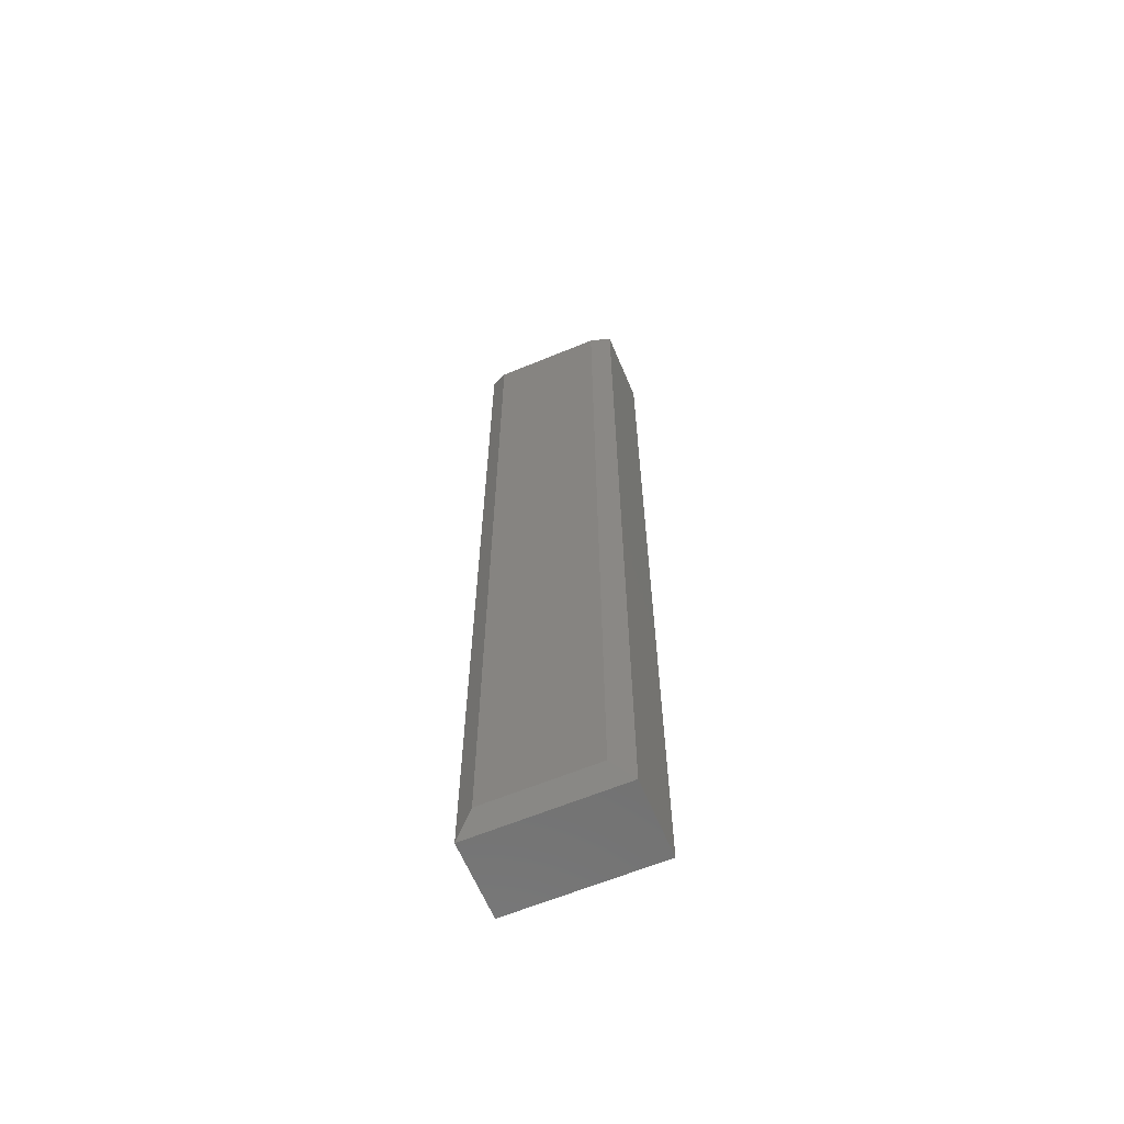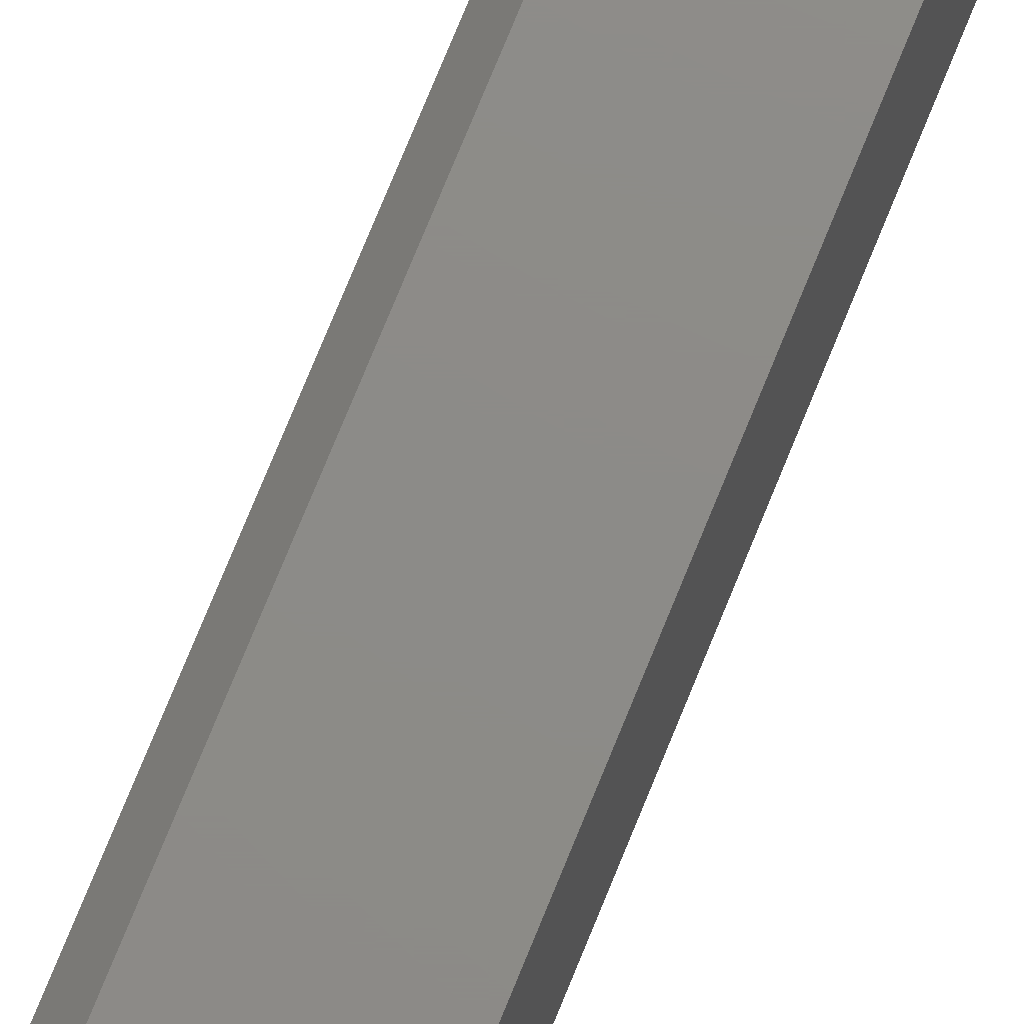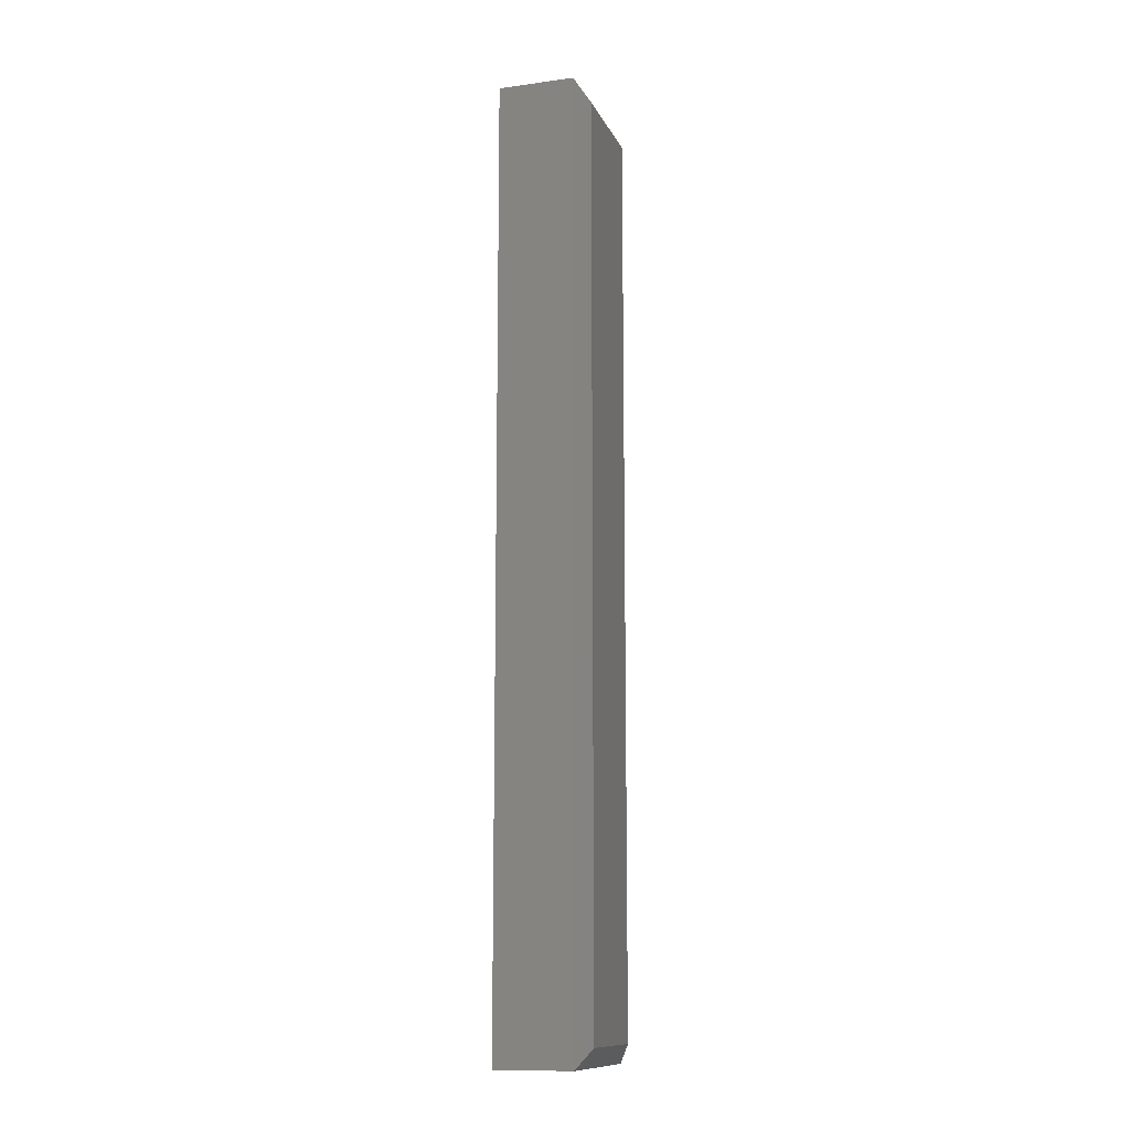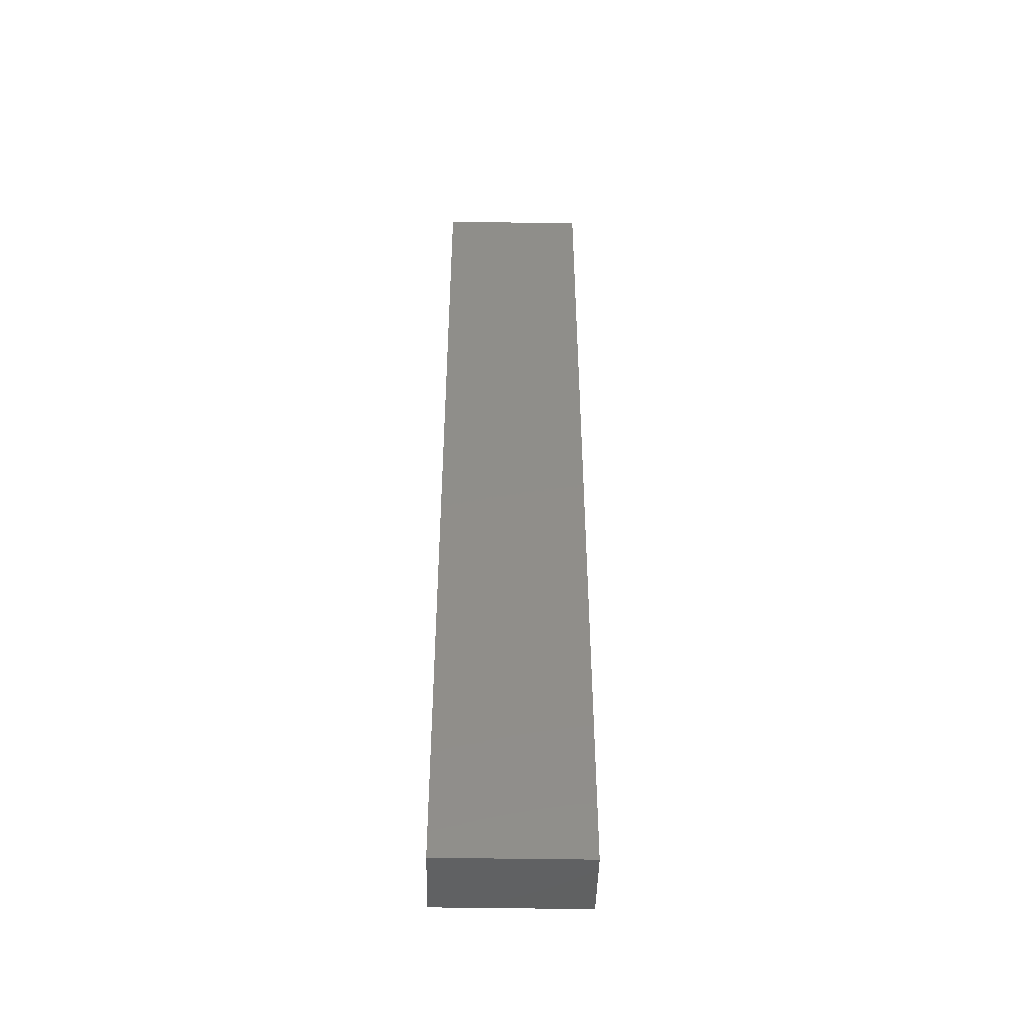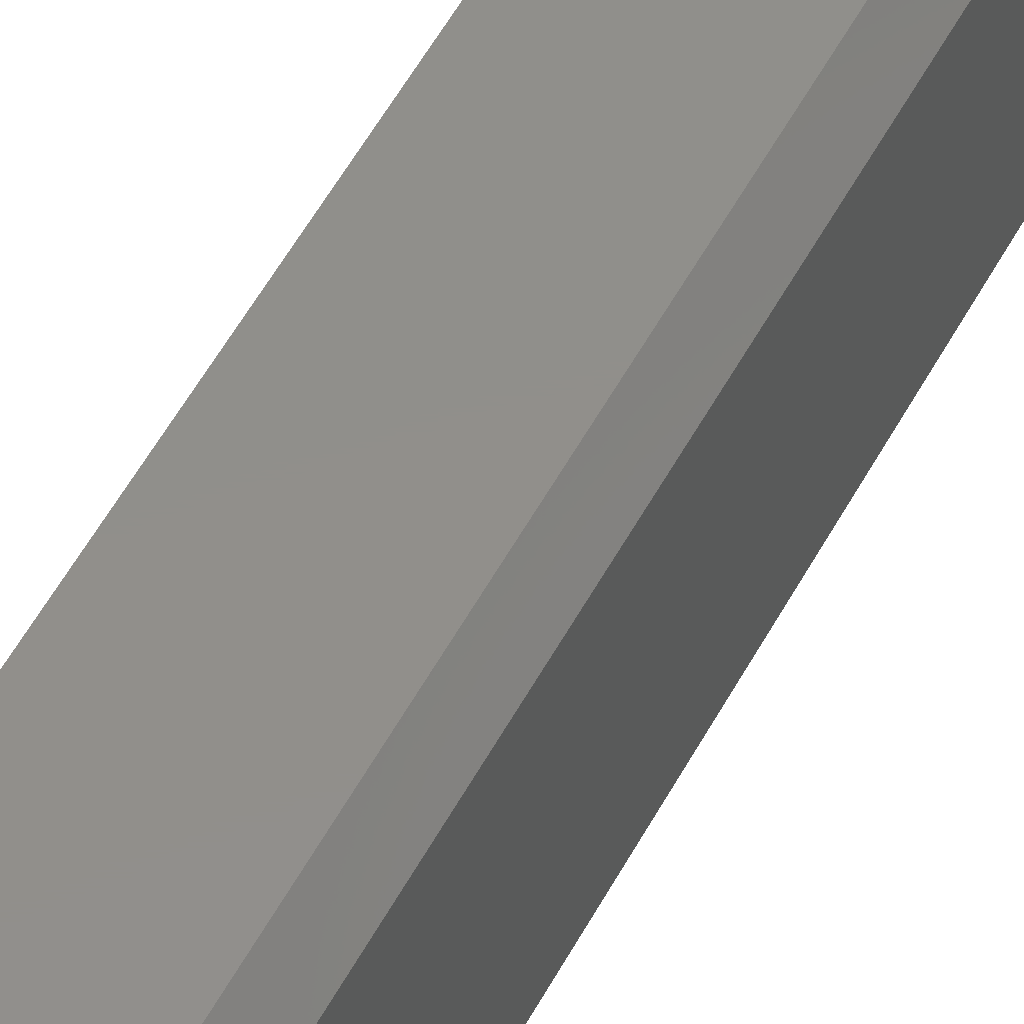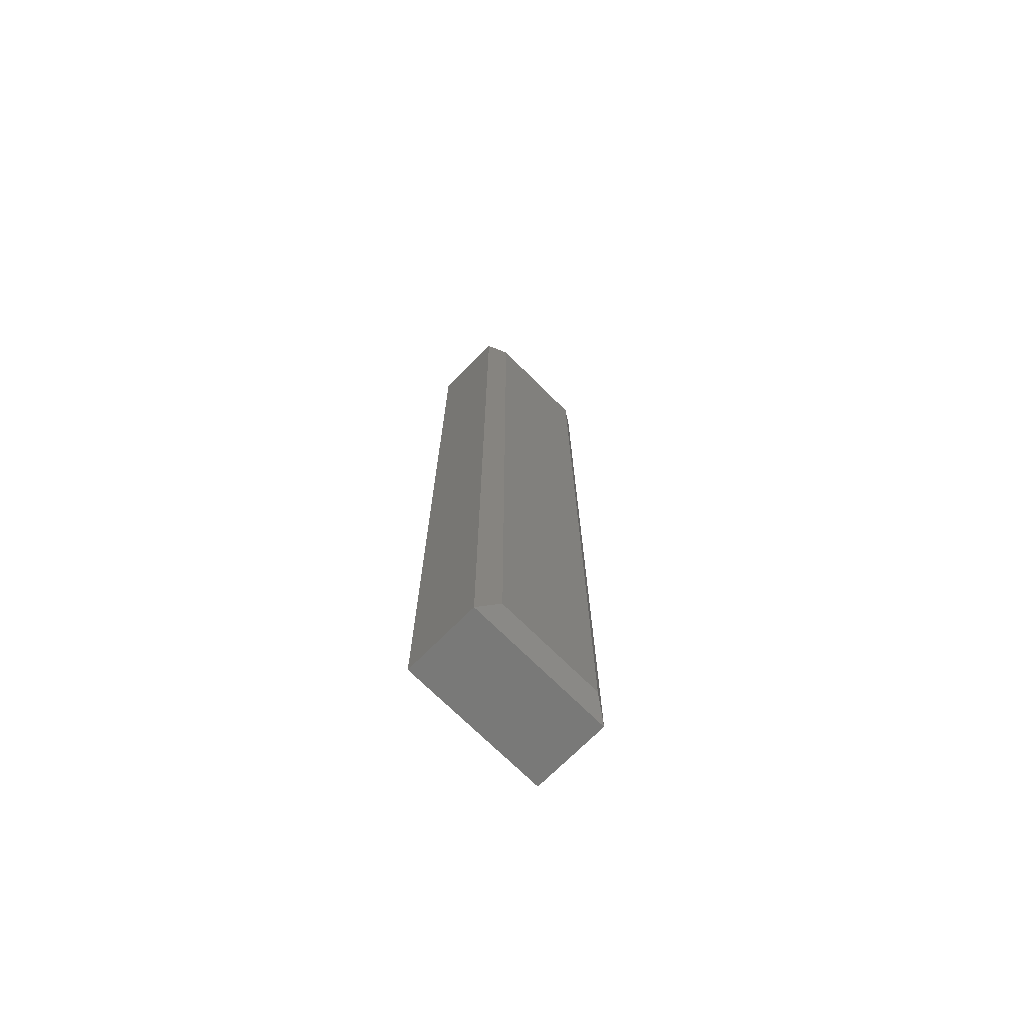
<metadata>
{"format":"stl","ext":"stl","renderer":"f3d","projection":"perspective","resolution":1024,"background":"white","views":[{"elev":-63.2,"azim":112.7,"up":"+Y"},{"elev":75.8,"azim":-157.8,"up":"+Z"},{"elev":-12.1,"azim":17.6,"up":"+Y"},{"elev":-45.7,"azim":-91.1,"up":"+Y"},{"elev":50.2,"azim":26.6,"up":"+Z"},{"elev":-71.8,"azim":45.2,"up":"+Y"}]}
</metadata>
<code>
# stl→obj: 12 verts, 20 faces
v 0.1094 -0.6094 -0.7266
v 0.1094 0.5 -0.7266
v 0.1094 -0.6094 -0.5909
v 0.1094 0.5 -0.5909
v 0.09375 -0.6328 -0.5674
v -2.027e-17 -0.6328 -0.5674
v 0.09375 -0.6328 -0.75
v 0 -0.6328 -0.75
v 0.09375 0.5234 -0.5674
v -2.027e-17 0.5234 -0.5674
v 0.09375 0.5234 -0.75
v 7.86e-33 0.5234 -0.75
f 1 2 3
f 3 2 4
f 5 6 7
f 7 6 8
f 9 10 5
f 5 10 6
f 11 12 9
f 9 12 10
f 7 8 11
f 11 8 12
f 9 5 4
f 4 5 3
f 11 9 2
f 2 9 4
f 7 11 1
f 1 11 2
f 5 7 3
f 3 7 1
f 8 6 12
f 12 6 10

</code>
